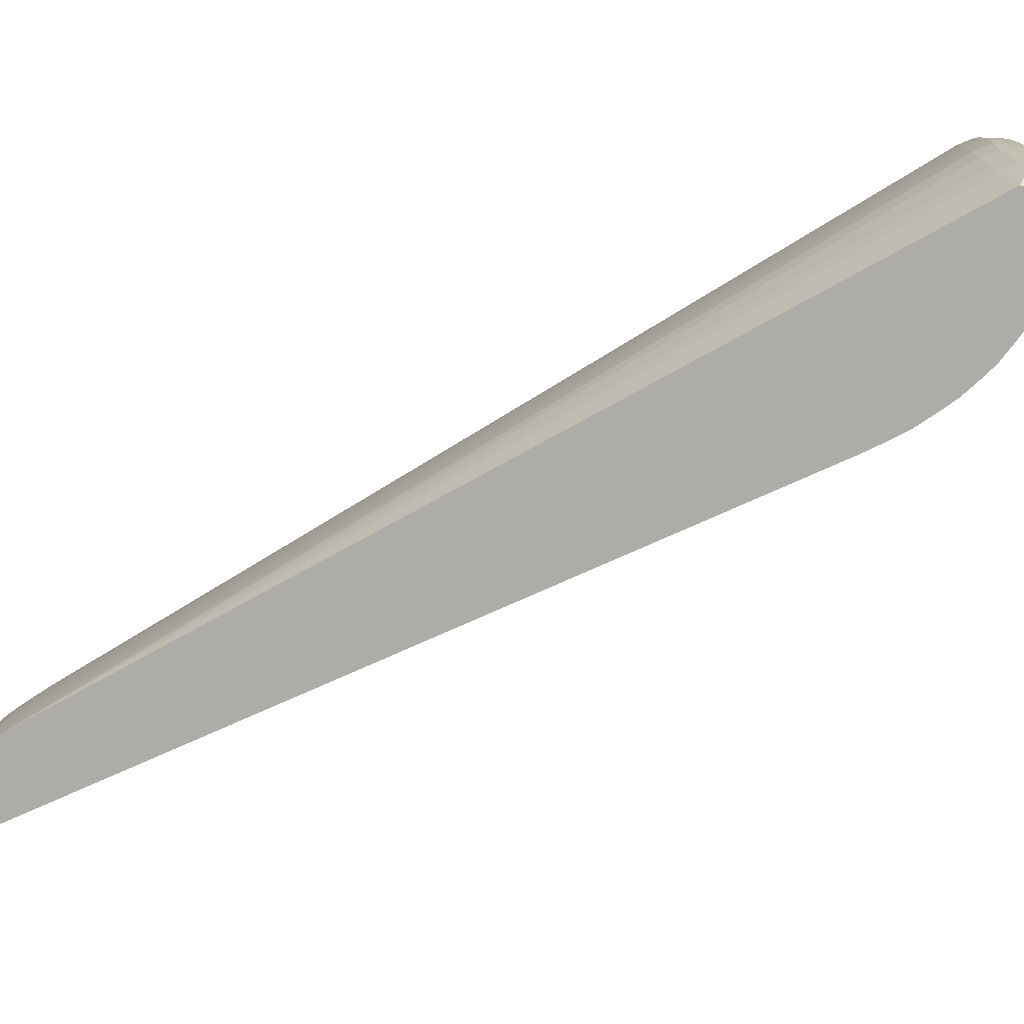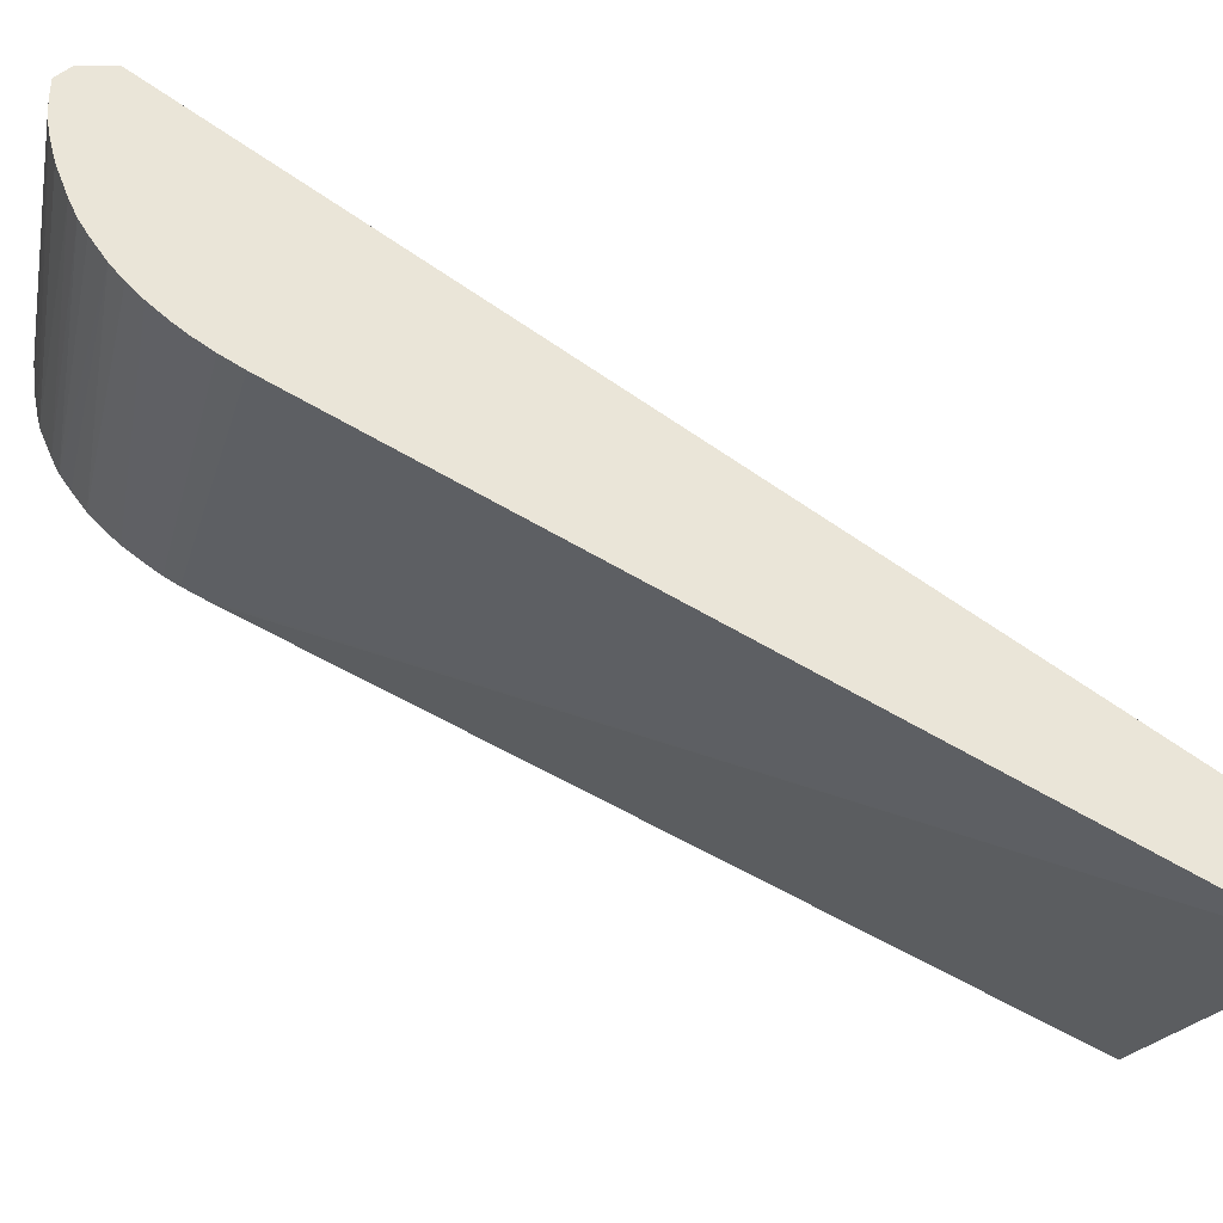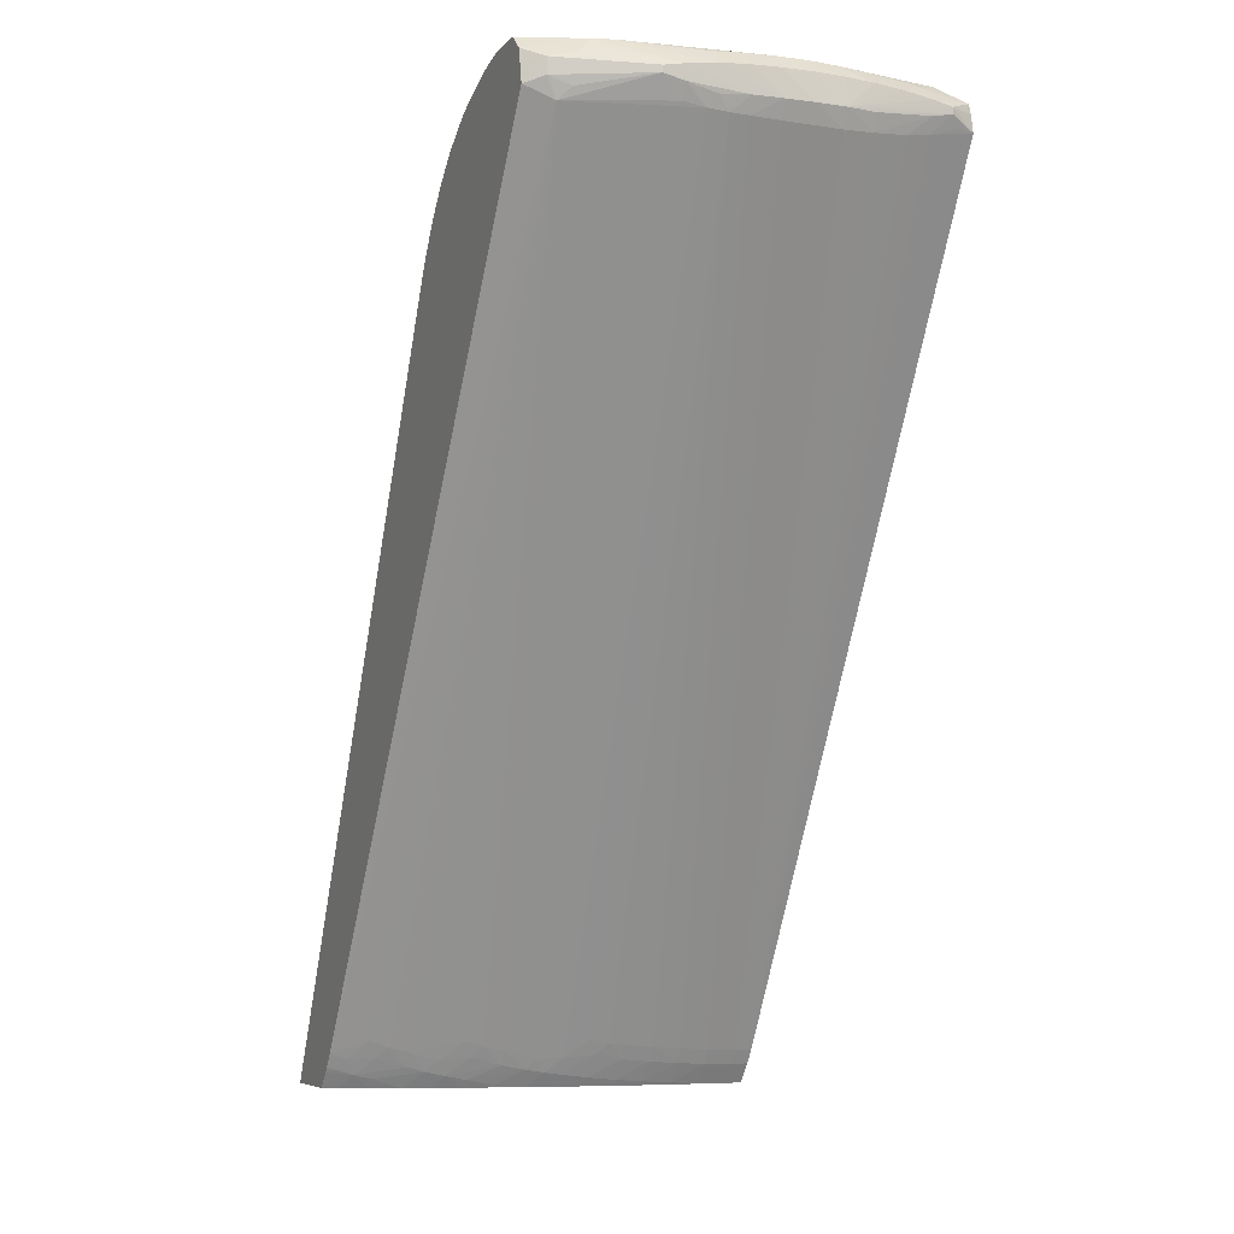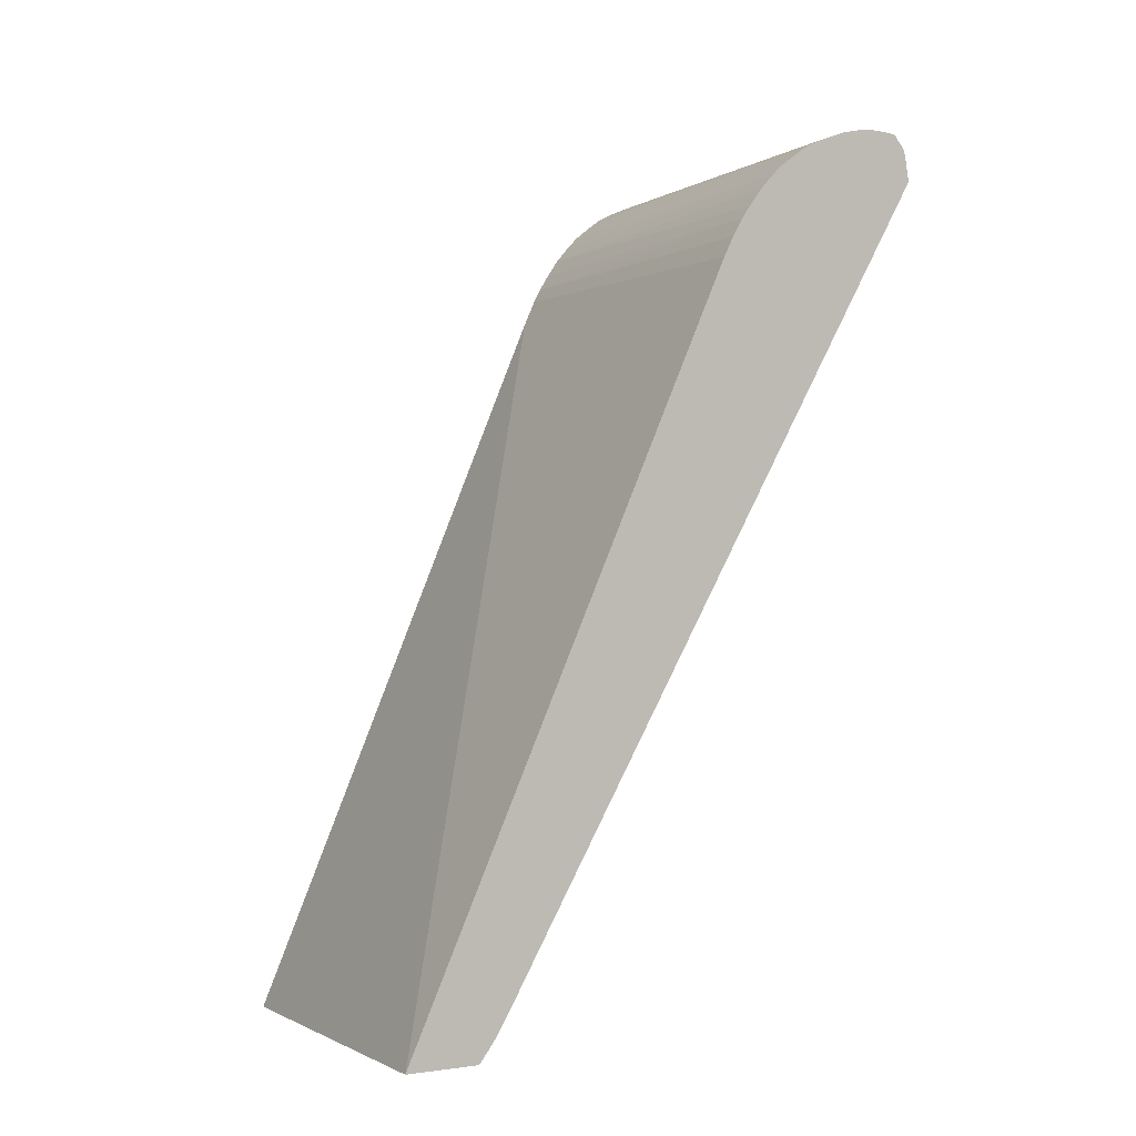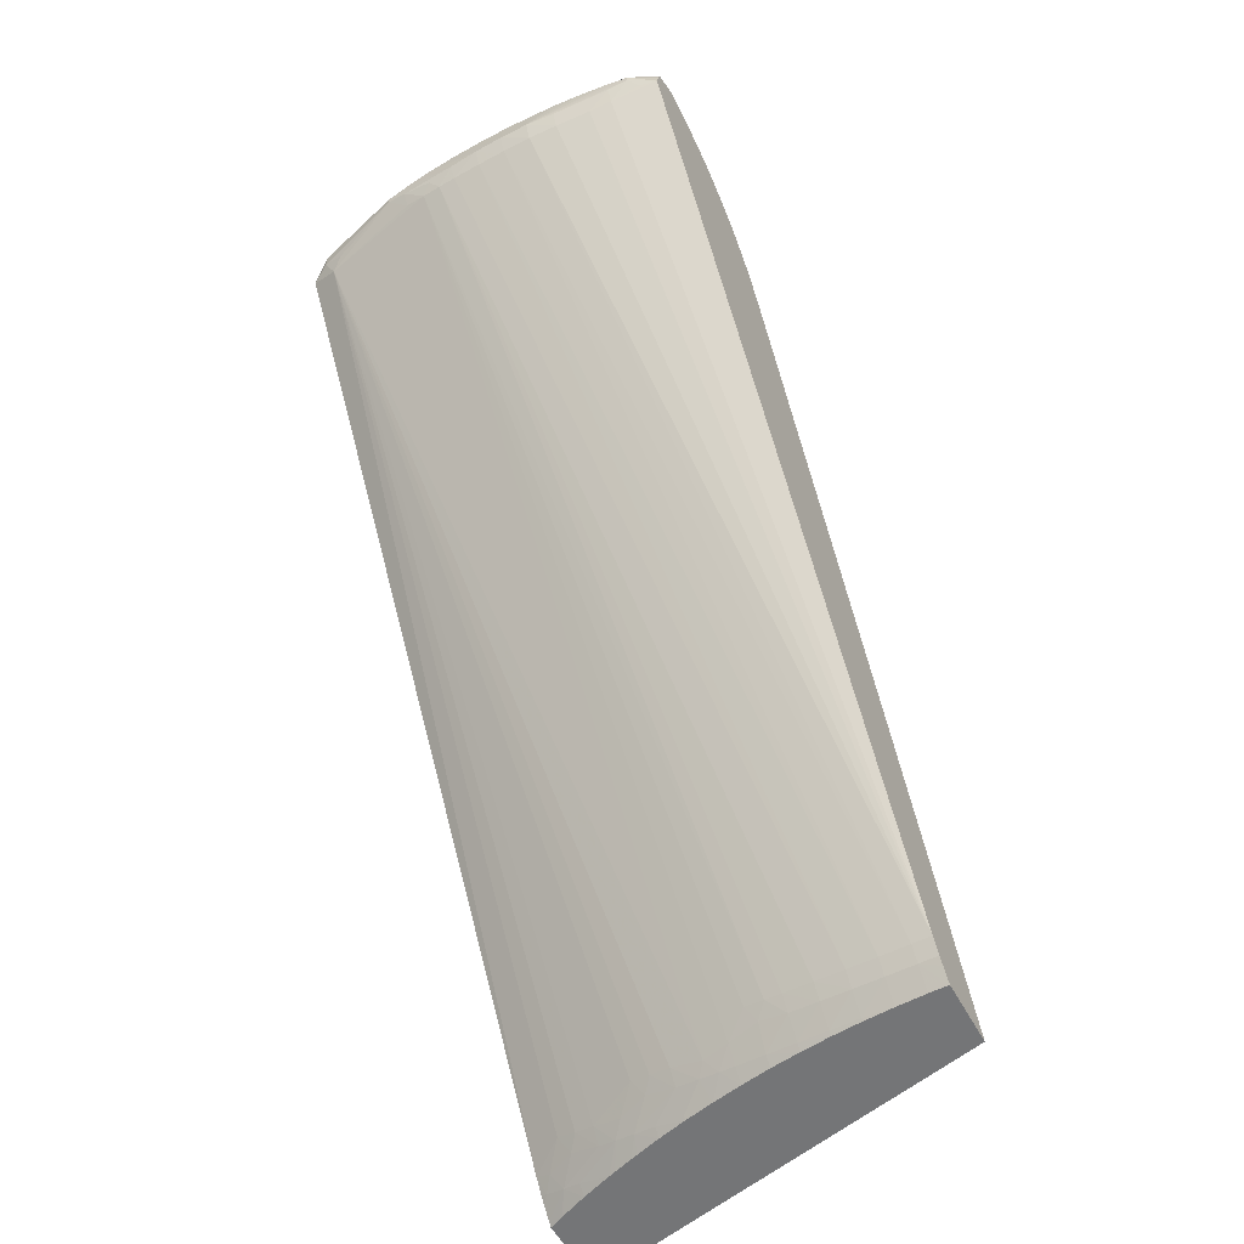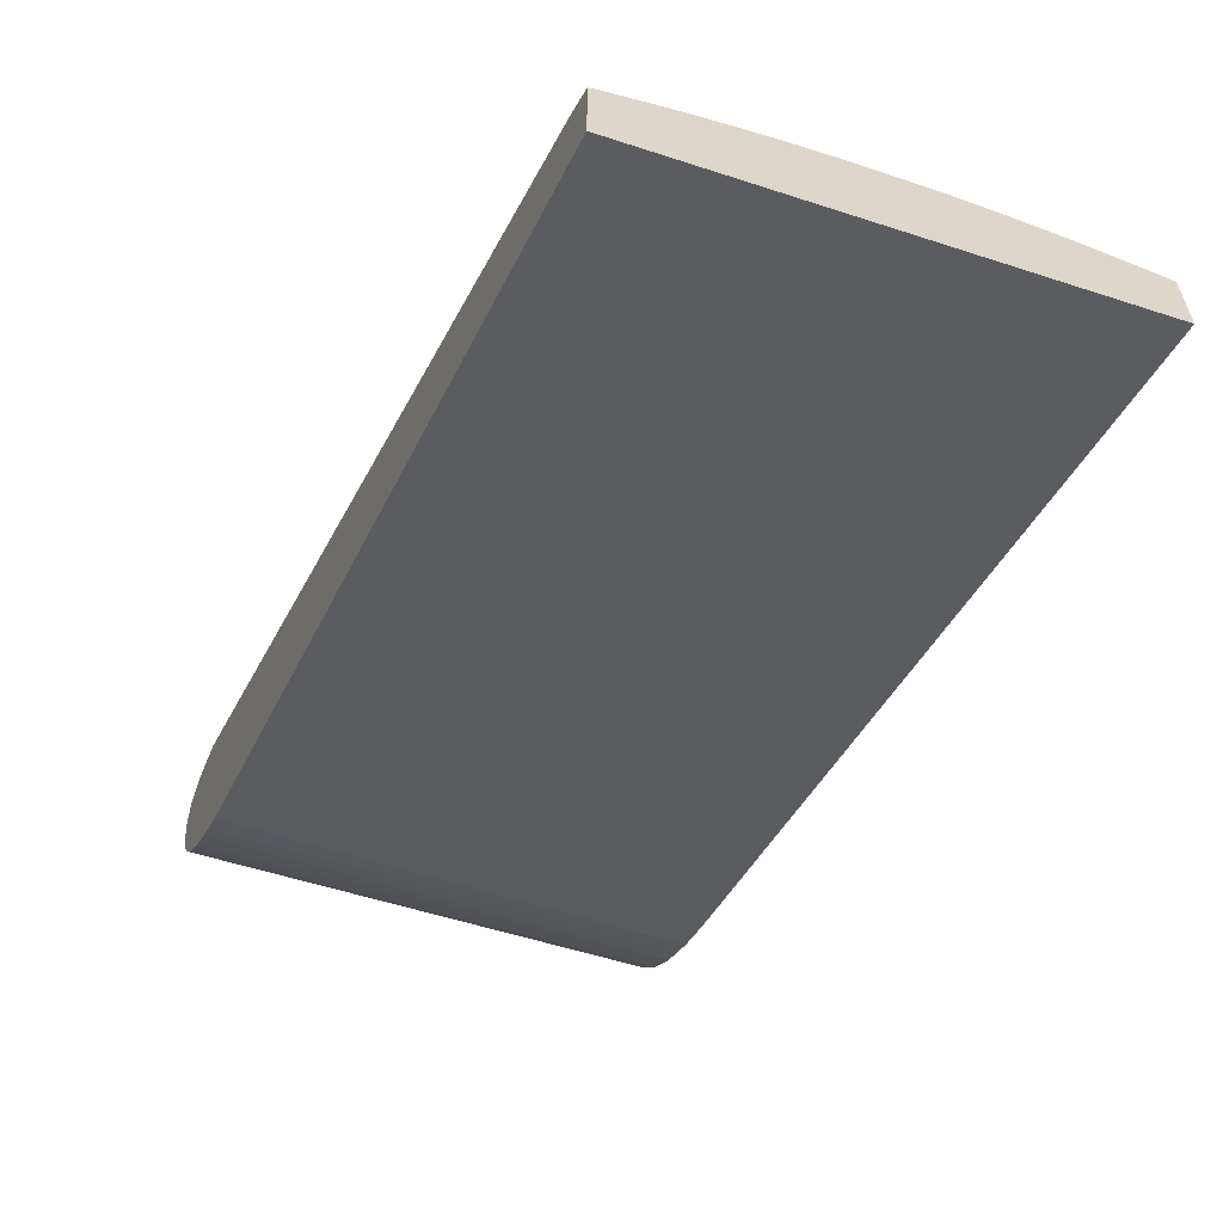
<metadata>
{"format":"obj","ext":"obj","renderer":"f3d","projection":"perspective","resolution":1024,"background":"white","views":[{"elev":13.1,"azim":-88.4,"up":"+Y"},{"elev":-31.7,"azim":78.6,"up":"+Y"},{"elev":-6.7,"azim":157.0,"up":"+Z"},{"elev":-2.6,"azim":52.4,"up":"+Z"},{"elev":-56.4,"azim":-151.8,"up":"+Z"},{"elev":-61.7,"azim":156.9,"up":"+Y"}]}
</metadata>
<code>
v 0.02765 0.0547 -0.02478
v -0.0002778 0.06143 -0.02478
v 0.02765 0.0599 -0.02478
v 0.02765 0.07936 0.02536
v -0.0002778 0.08473 0.02654
v -0.0002778 0.08417 0.0254
v -0.0002778 0.08386 0.02476
v -0.0002778 0.06611 -0.02478
v 0.02666 0.06036 -0.02478
v 0.02765 0.06013 -0.02451
v 0.02765 0.08014 0.02679
v -0.0002778 0.08493 0.0269
v -0.0002778 0.06677 -0.0239
v 0.0009906 0.06712 -0.02343
v 0.0009906 0.06611 -0.02478
v 0.02649 0.06044 -0.02478
v 0.02593 0.06148 -0.02387
v 0.02765 0.06083 -0.02368
v 0.02765 0.08095 0.02808
v -0.0002778 0.08528 0.02753
v -0.0002778 0.06712 -0.02343
v 0.0009906 0.06774 -0.02244
v 0.002972 0.06709 -0.02338
v 0.002972 0.06604 -0.02478
v 0.02476 0.06118 -0.02478
v 0.02476 0.06172 -0.02415
v 0.02277 0.06309 -0.02335
v 0.02477 0.06277 -0.0227
v 0.02665 0.06192 -0.02279
v 0.02725 0.06119 -0.02347
v 0.02765 0.06112 -0.0233
v -0.0002778 0.08556 0.02795
v 0.02765 0.08116 0.02838
v -0.0002778 0.08639 0.02916
v -0.0002778 0.08607 0.02872
v -0.0002778 0.06774 -0.02244
v 0.002972 0.06771 -0.02239
v 0.008915 0.09929 0.03149
v 0.01089 0.09928 0.03151
v 0.004954 0.06765 -0.02229
v 0.004954 0.06703 -0.02328
v 0.004954 0.06604 -0.02463
v 0.003128 0.06603 -0.02478
v 0.02274 0.06197 -0.02478
v 0.02157 0.06331 -0.02366
v 0.02277 0.06376 -0.02236
v 0.02412 0.06352 -0.02199
v 0.02544 0.06326 -0.02157
v 0.02765 0.06175 -0.0224
v 0.02765 0.08161 0.029
v -0.0002778 0.08695 0.02994
v -0.0002778 0.09837 0.03269
v 0.002972 0.09878 0.03208
v 0.004528 0.09892 0.03182
v 0.006933 0.09916 0.03158
v 0.01288 0.09923 0.03154
v 0.008915 0.0998 0.03268
v 0.01089 0.09981 0.03268
v 0.01288 0.09974 0.03268
v 0.006933 0.06756 -0.02215
v 0.01485 0.09913 0.03161
v 0.006933 0.06694 -0.02314
v 0.006933 0.06595 -0.02452
v 0.006933 0.06574 -0.02478
v 0.004954 0.06592 -0.02478
v 0.0226 0.06202 -0.02478
v 0.02086 0.06404 -0.02291
v 0.02222 0.06215 -0.02478
v 0.02086 0.06272 -0.02467
v 0.02025 0.06353 -0.02395
v 0.01955 0.06529 -0.02165
v 0.02573 0.09704 0.0317
v 0.02765 0.09657 0.03256
v 0.02765 0.08266 0.03028
v -0.0002778 0.08785 0.03093
v -0.0002778 0.09814 0.03388
v 0.001551 0.09912 0.03384
v 0.001551 0.09912 0.0334
v 0.0009304 0.09865 0.03272
v 0.002972 0.09923 0.03307
v 0.006933 0.09961 0.03268
v 0.002972 0.09923 0.03408
v 0.004954 0.09937 0.03432
v 0.006933 0.09948 0.03447
v 0.008915 0.09953 0.03454
v 0.01089 0.09956 0.03457
v 0.01288 0.09954 0.03454
v 0.01485 0.09949 0.03448
v 0.01485 0.09959 0.03268
v 0.01683 0.09939 0.03434
v 0.008915 0.06744 -0.02195
v 0.01606 0.09905 0.03166
v 0.008915 0.06681 -0.02294
v 0.008915 0.06582 -0.02436
v 0.008915 0.06549 -0.02478
v 0.01886 0.06482 -0.02269
v 0.02096 0.0626 -0.02478
v 0.02086 0.06263 -0.02478
v 0.02047 0.06276 -0.02478
v 0.01881 0.0633 -0.02478
v 0.01881 0.06375 -0.02423
v 0.01683 0.06502 -0.02326
v 0.01823 0.06548 -0.02197
v 0.01738 0.09891 0.03179
v 0.01881 0.09875 0.03206
v 0.02019 0.09911 0.0334
v 0.02495 0.09754 0.03249
v 0.02638 0.09727 0.03301
v 0.01683 0.06567 -0.02227
v 0.01469 0.06581 -0.02285
v 0.02638 0.09727 0.03408
v 0.02765 0.09633 0.03389
v 0.02765 0.0836 0.03127
v -0.0002778 0.08884 0.03194
v -0.0002778 0.09791 0.03463
v 0.002972 0.09815 0.03507
v 0.004954 0.09824 0.03531
v 0.006933 0.09837 0.03546
v 0.008915 0.09852 0.03553
v 0.01089 0.09861 0.03556
v 0.01288 0.09861 0.03553
v 0.01485 0.09852 0.03547
v 0.01881 0.09924 0.03306
v 0.01677 0.09933 0.03255
v 0.01881 0.09924 0.03409
v 0.01683 0.09842 0.03533
v 0.02221 0.09711 0.03568
v 0.01004 0.06737 -0.02182
v 0.01078 0.06674 -0.0226
v 0.01089 0.06567 -0.02417
v 0.01089 0.06518 -0.02478
v 0.01683 0.06386 -0.02478
v 0.01683 0.06403 -0.02457
v 0.01525 0.06523 -0.02356
v 0.01288 0.06624 -0.02277
v 0.01136 0.06725 -0.02162
v 0.02019 0.09911 0.03384
v 0.01393 0.06538 -0.02378
v 0.02476 0.09754 0.03446
v 0.02765 0.09615 0.03475
v 0.02765 0.08459 0.03215
v -0.0002778 0.09012 0.03291
v -0.0002778 0.09678 0.03515
v 0.001658 0.09709 0.03566
v 0.002972 0.09716 0.03568
v 0.008915 0.09753 0.03571
v 0.01089 0.09762 0.03572
v 0.01288 0.09762 0.03574
v 0.01485 0.09753 0.03574
v 0.01683 0.09743 0.03575
v 0.01881 0.09731 0.03574
v 0.0208 0.09719 0.03571
v 0.02353 0.09689 0.03562
v 0.02283 0.0977 0.03484
v 0.02674 0.0953 0.03572
v 0.02765 0.0952 0.0357
v 0.01288 0.06548 -0.02392
v 0.0125 0.06487 -0.02478
v 0.01487 0.06435 -0.02478
v 0.01288 0.06479 -0.02478
v 0.02476 0.09659 0.03544
v 0.02765 0.08606 0.03319
v -0.0002778 0.09114 0.03365
v -0.0002778 0.09611 0.03544
v 0.001658 0.09696 0.03566
v 0.01881 0.09606 0.03577
v 0.002972 0.09688 0.03568
v 0.0208 0.09606 0.03578
v 0.02674 0.09408 0.03576
v 0.02765 0.09409 0.03574
v 0.02765 0.08697 0.03377
v -0.0002778 0.09214 0.03416
v -0.0002778 0.09484 0.03518
v 0.0009961 0.09621 0.03551
v 0.02765 0.09178 0.03553
v 0.02765 0.09277 0.03569
v 0.02765 0.08806 0.03429
v -0.0002778 0.09408 0.03499
v 0.02765 0.09012 0.0351
f 83 118 84
f 91 128 93
f 90 127 125
f 90 126 127
f 90 122 126
f 89 125 123
f 89 90 125
f 89 124 92
f 89 123 124
f 88 121 122
f 91 92 128
f 86 121 87
f 86 120 121
f 85 120 86
f 85 119 120
f 84 119 85
f 84 118 119
f 88 122 90
f 87 121 88
f 93 130 94
f 92 104 128
f 106 125 137
f 83 117 118
f 106 123 125
f 105 123 106
f 104 136 128
f 104 135 136
f 104 110 135
f 104 123 105
f 104 124 123
f 102 109 103
f 102 134 109
f 101 134 102
f 101 132 133
f 100 132 101
f 96 102 103
f 95 130 131
f 94 130 95
f 93 129 130
f 93 128 129
f 92 124 104
f 101 133 134
f 70 101 102
f 82 116 83
f 69 97 98
f 68 97 69
f 67 70 96
f 67 96 71
f 64 94 95
f 63 94 64
f 62 94 63
f 62 93 94
f 69 98 70
f 62 91 93
f 60 92 91
f 60 61 92
f 60 91 62
f 59 90 89
f 59 88 90
f 59 89 61
f 58 88 59
f 58 87 88
f 61 89 92
f 70 98 99
f 70 99 100
f 70 100 101
f 82 115 116
f 78 81 80
f 77 115 82
f 76 115 77
f 75 113 114
f 74 113 75
f 73 111 112
f 73 108 111
f 72 110 104
f 72 109 110
f 72 103 109
f 72 108 73
f 72 107 108
f 72 106 107
f 72 105 106
f 72 104 105
f 71 103 72
f 71 96 103
f 70 102 96
f 83 116 117
f 106 137 111
f 135 138 157
f 106 108 107
f 151 168 152
f 150 168 151
f 149 168 150
f 148 168 149
f 148 166 168
f 145 167 166
f 145 147 146
f 145 148 147
f 152 168 155
f 145 166 148
f 144 167 145
f 144 165 167
f 143 164 144
f 141 163 142
f 141 162 163
f 140 161 156
f 140 153 161
f 139 153 140
f 144 164 165
f 139 154 153
f 153 156 161
f 155 169 170
f 58 86 87
f 173 175 174
f 173 178 175
f 172 177 178
f 171 177 172
f 169 176 170
f 167 176 169
f 166 167 169
f 155 168 169
f 166 169 168
f 165 175 176
f 165 174 175
f 164 174 165
f 164 173 174
f 163 171 172
f 162 171 163
f 157 160 158
f 155 170 156
f 165 176 167
f 138 160 157
f 138 159 160
f 137 154 139
f 120 147 148
f 120 146 147
f 120 145 146
f 119 145 120
f 119 144 145
f 118 144 119
f 117 144 118
f 116 144 117
f 120 148 149
f 115 144 116
f 114 141 142
f 113 141 114
f 111 137 139
f 111 140 112
f 111 139 140
f 110 138 135
f 110 134 138
f 109 134 110
f 115 143 144
f 120 149 150
f 120 150 121
f 121 150 151
f 134 159 138
f 133 159 134
f 132 159 133
f 131 157 158
f 130 157 131
f 129 157 130
f 129 135 157
f 129 136 135
f 128 136 129
f 127 156 153
f 127 155 156
f 127 152 155
f 125 154 137
f 125 153 154
f 125 127 153
f 122 127 126
f 121 127 122
f 121 152 127
f 121 151 152
f 106 111 108
f 57 86 58
f 14 21 36
f 57 84 85
f 2 142 163
f 2 114 142
f 2 75 114
f 2 51 75
f 2 34 51
f 2 35 34
f 2 32 35
f 2 20 32
f 2 163 172
f 2 12 20
f 2 6 5
f 2 7 6
f 1 7 2
f 1 6 7
f 1 5 6
f 1 4 5
f 1 11 4
f 1 19 11
f 2 5 12
f 1 33 19
f 2 172 178
f 2 173 164
f 11 20 12
f 11 19 20
f 10 17 18
f 9 17 10
f 9 16 17
f 8 14 15
f 8 13 14
f 4 12 5
f 2 178 173
f 4 11 12
f 2 13 8
f 2 21 13
f 2 36 21
f 2 52 36
f 2 76 52
f 2 115 76
f 2 143 115
f 2 164 143
f 3 9 10
f 1 50 33
f 1 74 50
f 1 113 74
f 1 97 68
f 1 98 97
f 1 99 98
f 1 100 99
f 1 132 100
f 1 159 132
f 1 160 159
f 1 158 160
f 1 68 66
f 1 131 158
f 1 64 95
f 1 65 64
f 1 43 65
f 1 24 43
f 1 15 24
f 1 8 15
f 1 2 8
f 175 178 179
f 1 95 131
f 1 66 44
f 1 44 25
f 1 25 16
f 1 141 113
f 1 162 141
f 1 171 162
f 1 177 171
f 1 179 177
f 1 175 179
f 1 176 175
f 1 170 176
f 1 156 170
f 1 140 156
f 1 112 140
f 1 73 112
f 1 49 73
f 1 31 49
f 1 18 31
f 1 10 18
f 1 3 10
f 1 9 3
f 1 16 9
f 13 21 14
f 57 85 86
f 14 36 22
f 14 23 24
f 46 71 72
f 46 67 71
f 45 70 67
f 45 69 70
f 45 68 69
f 45 66 68
f 45 67 46
f 44 66 45
f 46 72 47
f 42 65 43
f 42 63 64
f 41 63 42
f 41 62 63
f 41 60 62
f 40 61 60
f 40 56 61
f 40 60 41
f 39 59 56
f 42 64 65
f 39 58 59
f 47 72 48
f 49 72 73
f 57 83 84
f 57 82 83
f 57 77 82
f 57 78 77
f 57 81 78
f 56 59 61
f 55 81 57
f 55 80 81
f 48 72 49
f 54 80 55
f 53 78 80
f 53 79 78
f 52 79 53
f 52 78 79
f 52 77 78
f 52 76 77
f 51 74 75
f 50 74 51
f 53 80 54
f 38 58 39
f 38 57 58
f 38 55 57
f 23 37 40
f 22 39 37
f 22 38 39
f 22 36 38
f 22 37 23
f 19 35 32
f 19 34 35
f 19 33 34
f 23 40 41
f 19 32 20
f 17 30 18
f 17 29 30
f 17 28 29
f 17 27 28
f 17 26 27
f 17 25 26
f 16 25 17
f 14 24 15
f 18 30 31
f 23 41 42
f 23 42 24
f 24 42 43
f 37 56 40
f 37 39 56
f 36 55 38
f 36 54 55
f 36 53 54
f 36 52 53
f 33 51 34
f 33 50 51
f 30 49 31
f 29 49 30
f 29 48 49
f 28 48 29
f 28 47 48
f 27 47 28
f 27 46 47
f 27 45 46
f 26 45 27
f 26 44 45
f 25 44 26
f 14 22 23
f 177 179 178

</code>
